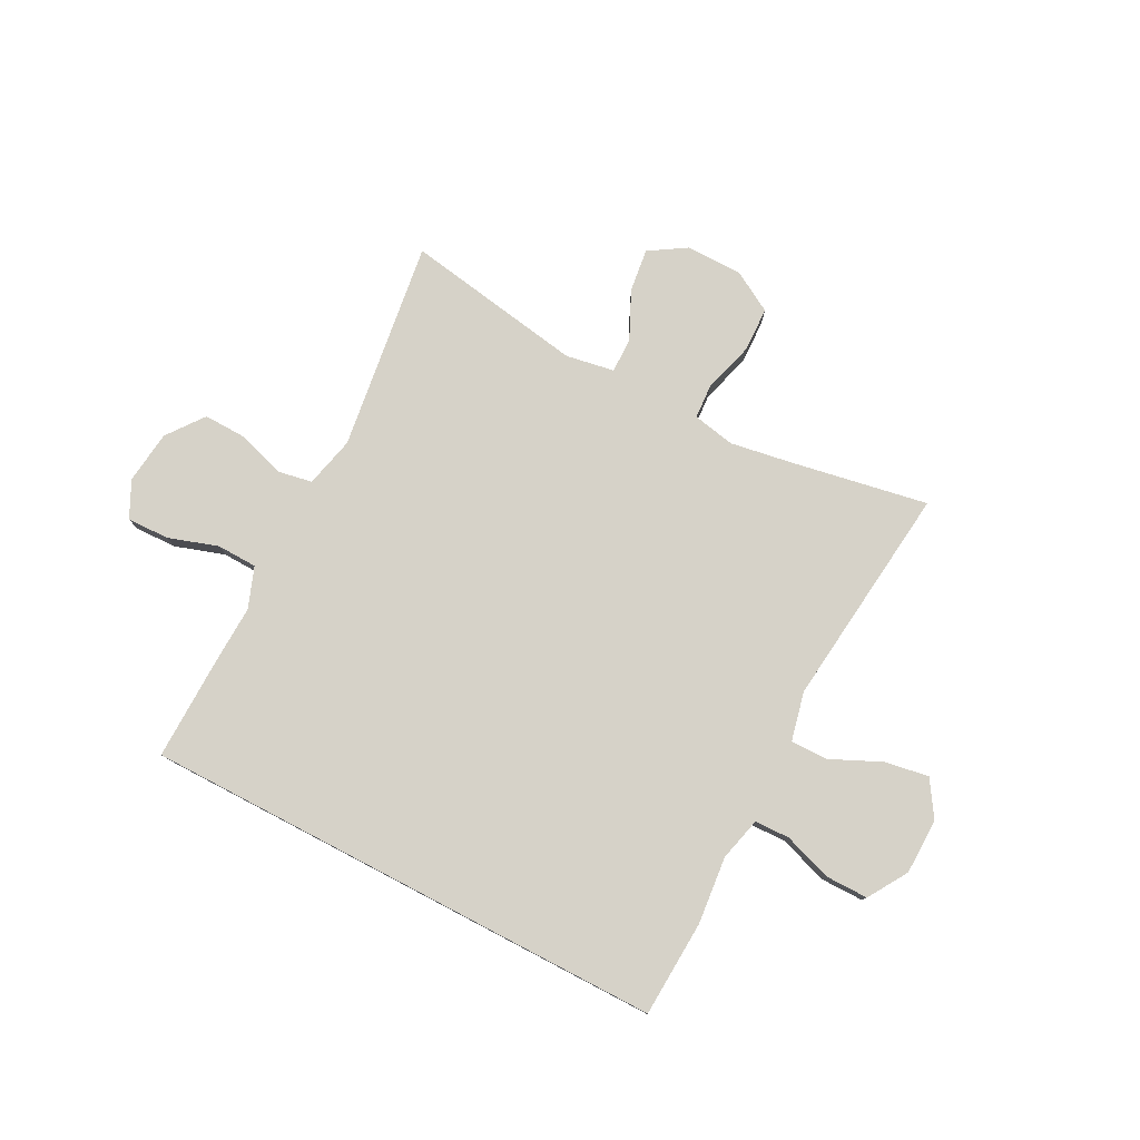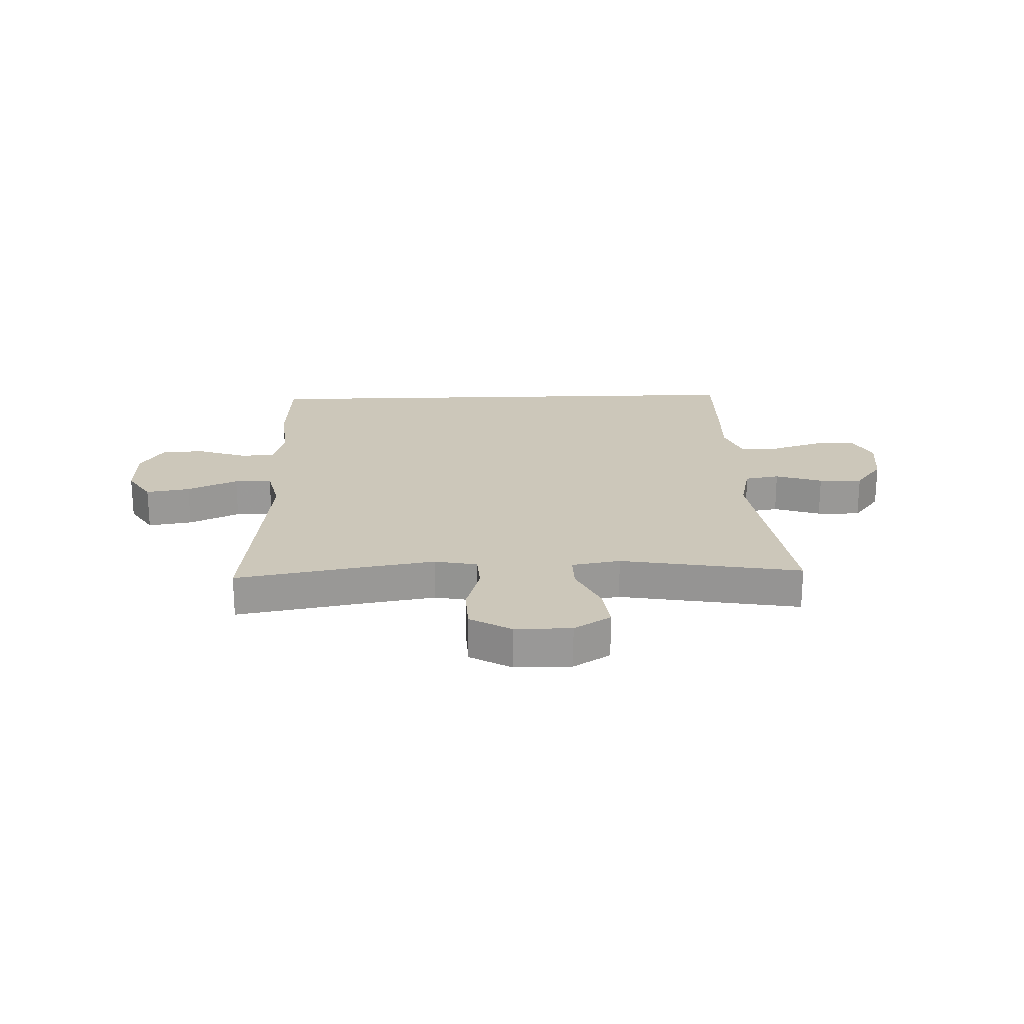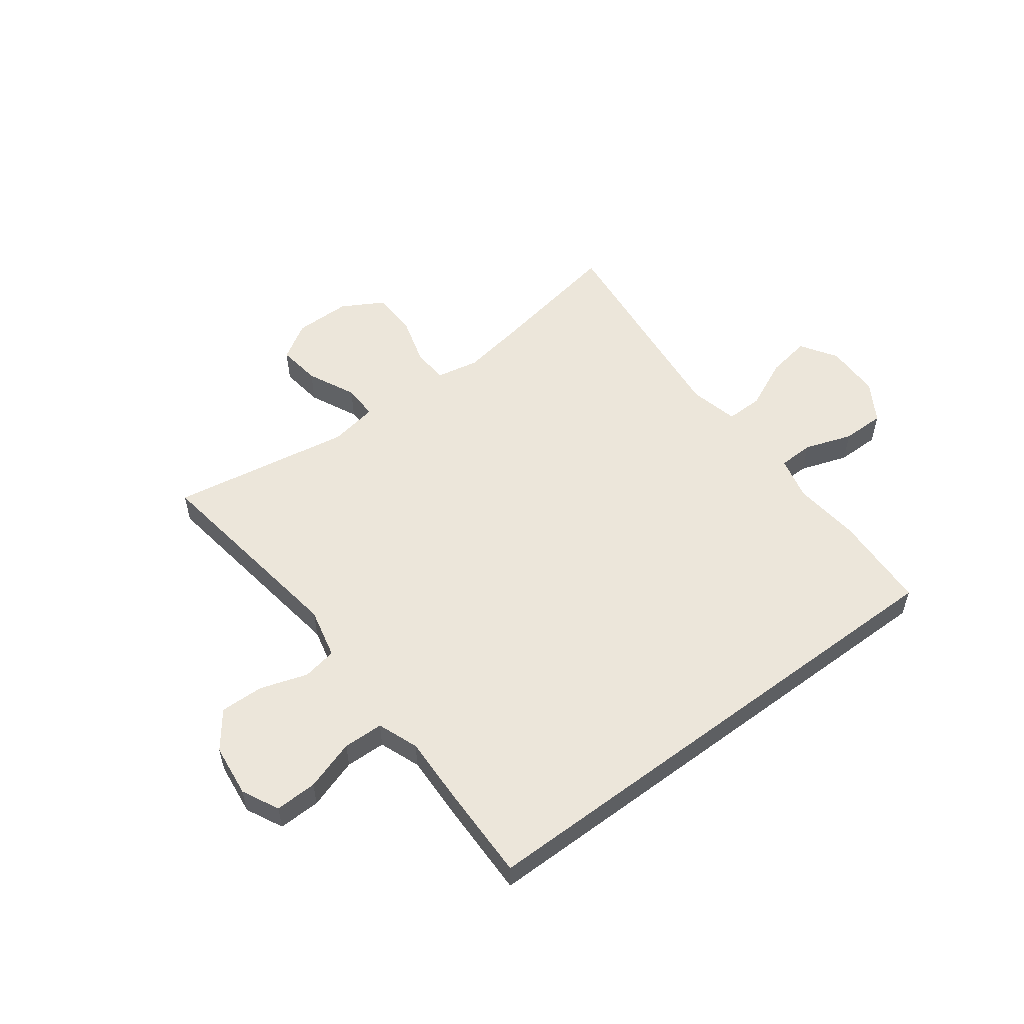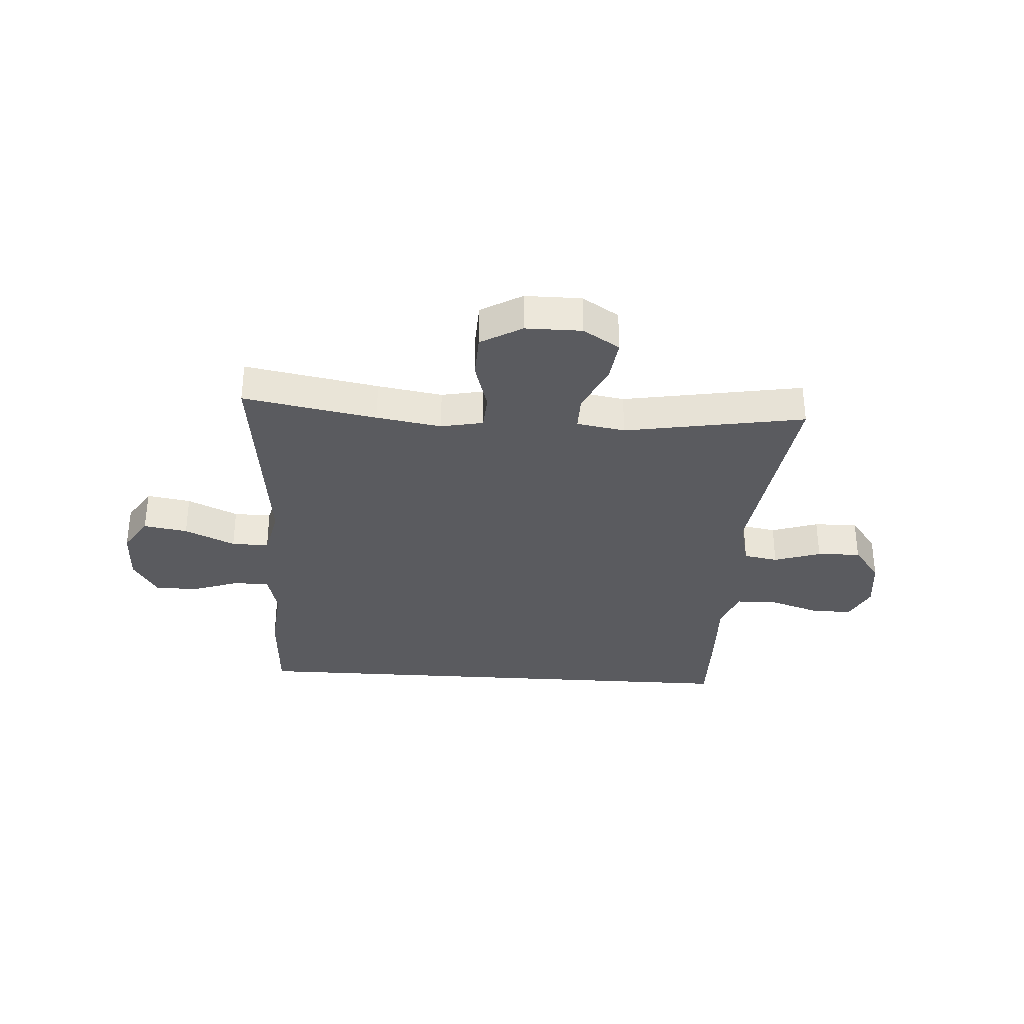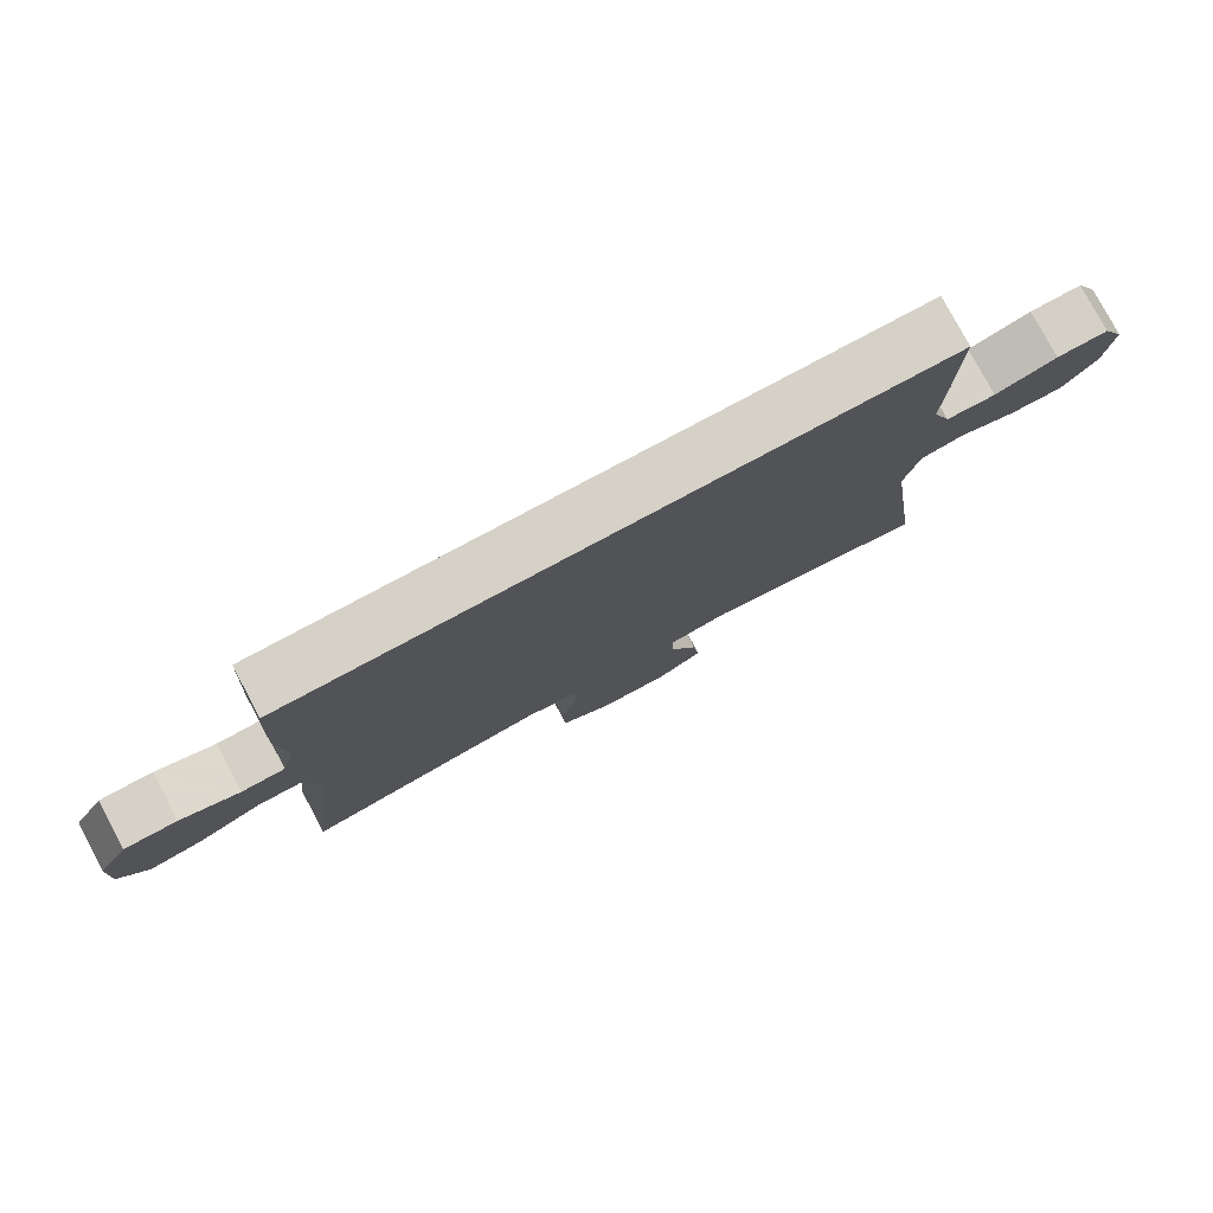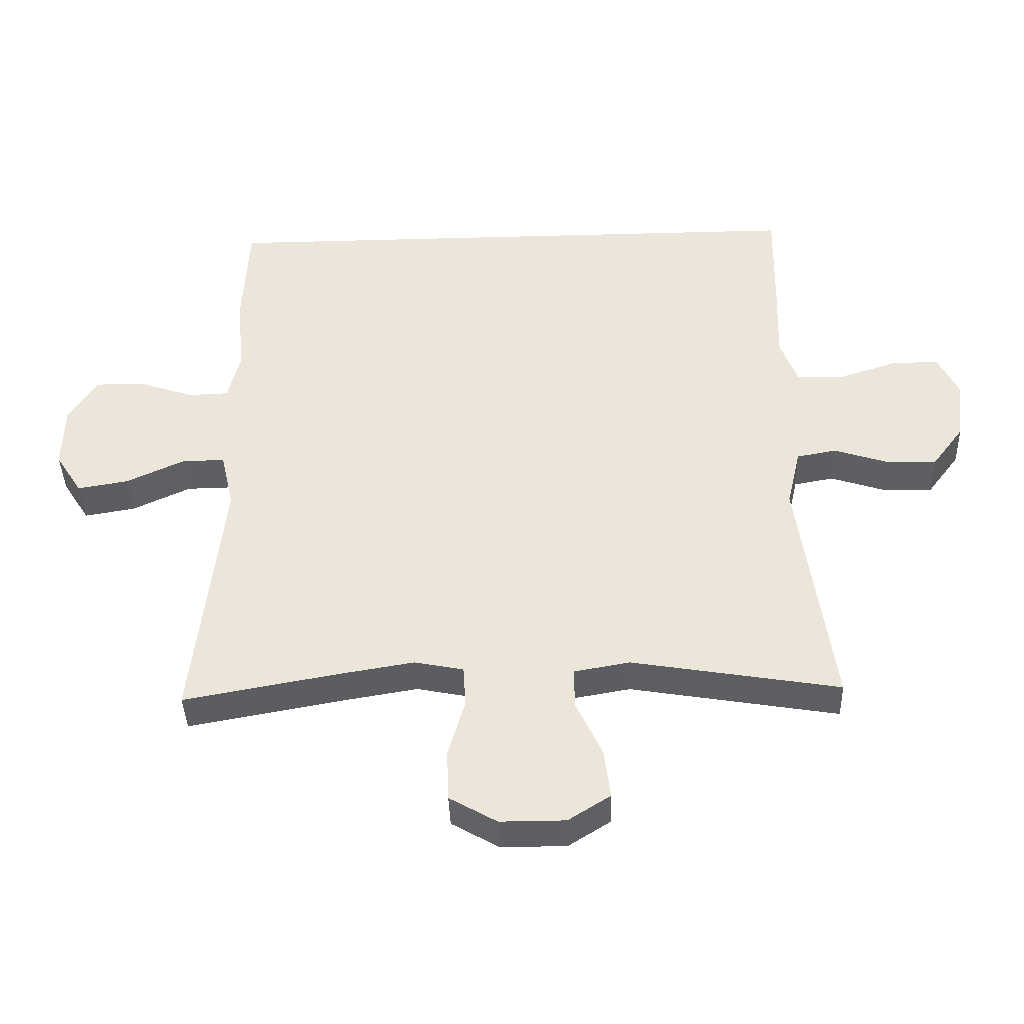
<metadata>
{"format":"obj","ext":"obj","renderer":"f3d","projection":"perspective","resolution":1024,"background":"white","views":[{"elev":78.3,"azim":27.6,"up":"+Y"},{"elev":21.5,"azim":178.1,"up":"+Y"},{"elev":54.4,"azim":-36.9,"up":"+Y"},{"elev":-33.2,"azim":176.4,"up":"+Y"},{"elev":78.8,"azim":151.8,"up":"+Z"},{"elev":-39.9,"azim":-178.1,"up":"+Z"}]}
</metadata>
<code>
v -0.5 0.07 -0.5
v -0.448 0.07 -0.127
v -0.469 0.07 -0.037
v -0.53 0.07 -0.026
v -0.613 0.07 -0.053
v -0.69 0.07 -0.055
v -0.739 0.07 0.01
v -0.75 0.07 0.104
v -0.718 0.07 0.169
v -0.644 0.07 0.167
v -0.555 0.07 0.138
v -0.484 0.07 0.14
v -0.457 0.07 0.212
v -0.461 0.07 0.326
v -0.464 0.07 0.5
v 0.466 0.07 0.5
v 0.475 0.07 0.33
v 0.463 0.07 0.21
v 0.482 0.07 0.133
v 0.544 0.07 0.131
v 0.629 0.07 0.16
v 0.705 0.07 0.16
v 0.748 0.07 0.09
v 0.75 0.07 -0.008
v 0.709 0.07 -0.072
v 0.631 0.07 -0.059
v 0.542 0.07 -0.018
v 0.476 0.07 -0.017
v 0.456 0.07 -0.104
v 0.471 0.07 -0.24
v 0.5 0.07 -0.5
v 0.263 0.07 -0.457
v 0.148 0.07 -0.438
v 0.073 0.07 -0.453
v 0.069 0.07 -0.516
v 0.095 0.07 -0.605
v 0.092 0.07 -0.684
v 0.019 0.07 -0.726
v -0.081 0.07 -0.726
v -0.146 0.07 -0.685
v -0.136 0.07 -0.608
v -0.096 0.07 -0.523
v -0.095 0.07 -0.461
v -0.181 0.07 -0.446
v -0.5 0 -0.5
v -0.448 0 -0.127
v -0.469 0 -0.037
v -0.53 0 -0.026
v -0.613 0 -0.053
v -0.69 0 -0.055
v -0.739 0 0.01
v -0.75 0 0.104
v -0.718 0 0.169
v -0.644 0 0.167
v -0.555 0 0.138
v -0.484 0 0.14
v -0.457 0 0.212
v -0.461 0 0.326
v -0.464 0 0.5
v 0.466 0 0.5
v 0.475 0 0.33
v 0.463 0 0.21
v 0.482 0 0.133
v 0.544 0 0.131
v 0.629 0 0.16
v 0.705 0 0.16
v 0.748 0 0.09
v 0.75 0 -0.008
v 0.709 0 -0.072
v 0.631 0 -0.059
v 0.542 0 -0.018
v 0.476 0 -0.017
v 0.456 0 -0.104
v 0.471 0 -0.24
v 0.5 0 -0.5
v 0.263 0 -0.457
v 0.148 0 -0.438
v 0.073 0 -0.453
v 0.069 0 -0.516
v 0.095 0 -0.605
v 0.092 0 -0.684
v 0.019 0 -0.726
v -0.081 0 -0.726
v -0.146 0 -0.685
v -0.136 0 -0.608
v -0.096 0 -0.523
v -0.095 0 -0.461
v -0.181 0 -0.446
f 40 41 42
f 39 40 42
f 38 39 42
f 37 38 42
f 36 37 42
f 35 36 42
f 34 35 42 43
f 33 34 43 44
f 30 31 32
f 29 30 32 33
f 28 29 33 44
f 25 26 27
f 24 25 27
f 23 24 27
f 22 23 27
f 21 22 27
f 20 21 27
f 19 20 27 28
f 44 1 2
f 28 44 2
f 19 28 2
f 18 19 2
f 16 17 18
f 15 16 18
f 14 15 18
f 13 14 18
f 9 10 11
f 8 9 11
f 7 8 11
f 6 7 11
f 5 6 11
f 4 5 11
f 3 4 11 12
f 12 13 18
f 3 12 18
f 2 3 18
f 86 85 84
f 86 84 83
f 86 83 82
f 86 82 81
f 86 81 80
f 86 80 79
f 87 86 79 78
f 88 87 78 77
f 76 75 74
f 77 76 74 73
f 88 77 73 72
f 71 70 69
f 71 69 68
f 71 68 67
f 71 67 66
f 71 66 65
f 71 65 64
f 72 71 64 63
f 46 45 88
f 46 88 72
f 46 72 63
f 46 63 62
f 62 61 60
f 62 60 59
f 62 59 58
f 62 58 57
f 55 54 53
f 55 53 52
f 55 52 51
f 55 51 50
f 55 50 49
f 55 49 48
f 56 55 48 47
f 62 57 56
f 62 56 47
f 62 47 46
f 1 45 46 2
f 2 46 47 3
f 3 47 48 4
f 4 48 49 5
f 5 49 50 6
f 6 50 51 7
f 7 51 52 8
f 8 52 53 9
f 9 53 54 10
f 10 54 55 11
f 11 55 56 12
f 12 56 57 13
f 13 57 58 14
f 14 58 59 15
f 15 59 60 16
f 16 60 61 17
f 17 61 62 18
f 18 62 63 19
f 19 63 64 20
f 20 64 65 21
f 21 65 66 22
f 22 66 67 23
f 23 67 68 24
f 24 68 69 25
f 25 69 70 26
f 26 70 71 27
f 27 71 72 28
f 28 72 73 29
f 29 73 74 30
f 30 74 75 31
f 31 75 76 32
f 32 76 77 33
f 33 77 78 34
f 34 78 79 35
f 35 79 80 36
f 36 80 81 37
f 37 81 82 38
f 38 82 83 39
f 39 83 84 40
f 40 84 85 41
f 41 85 86 42
f 42 86 87 43
f 43 87 88 44
f 44 88 45 1

</code>
